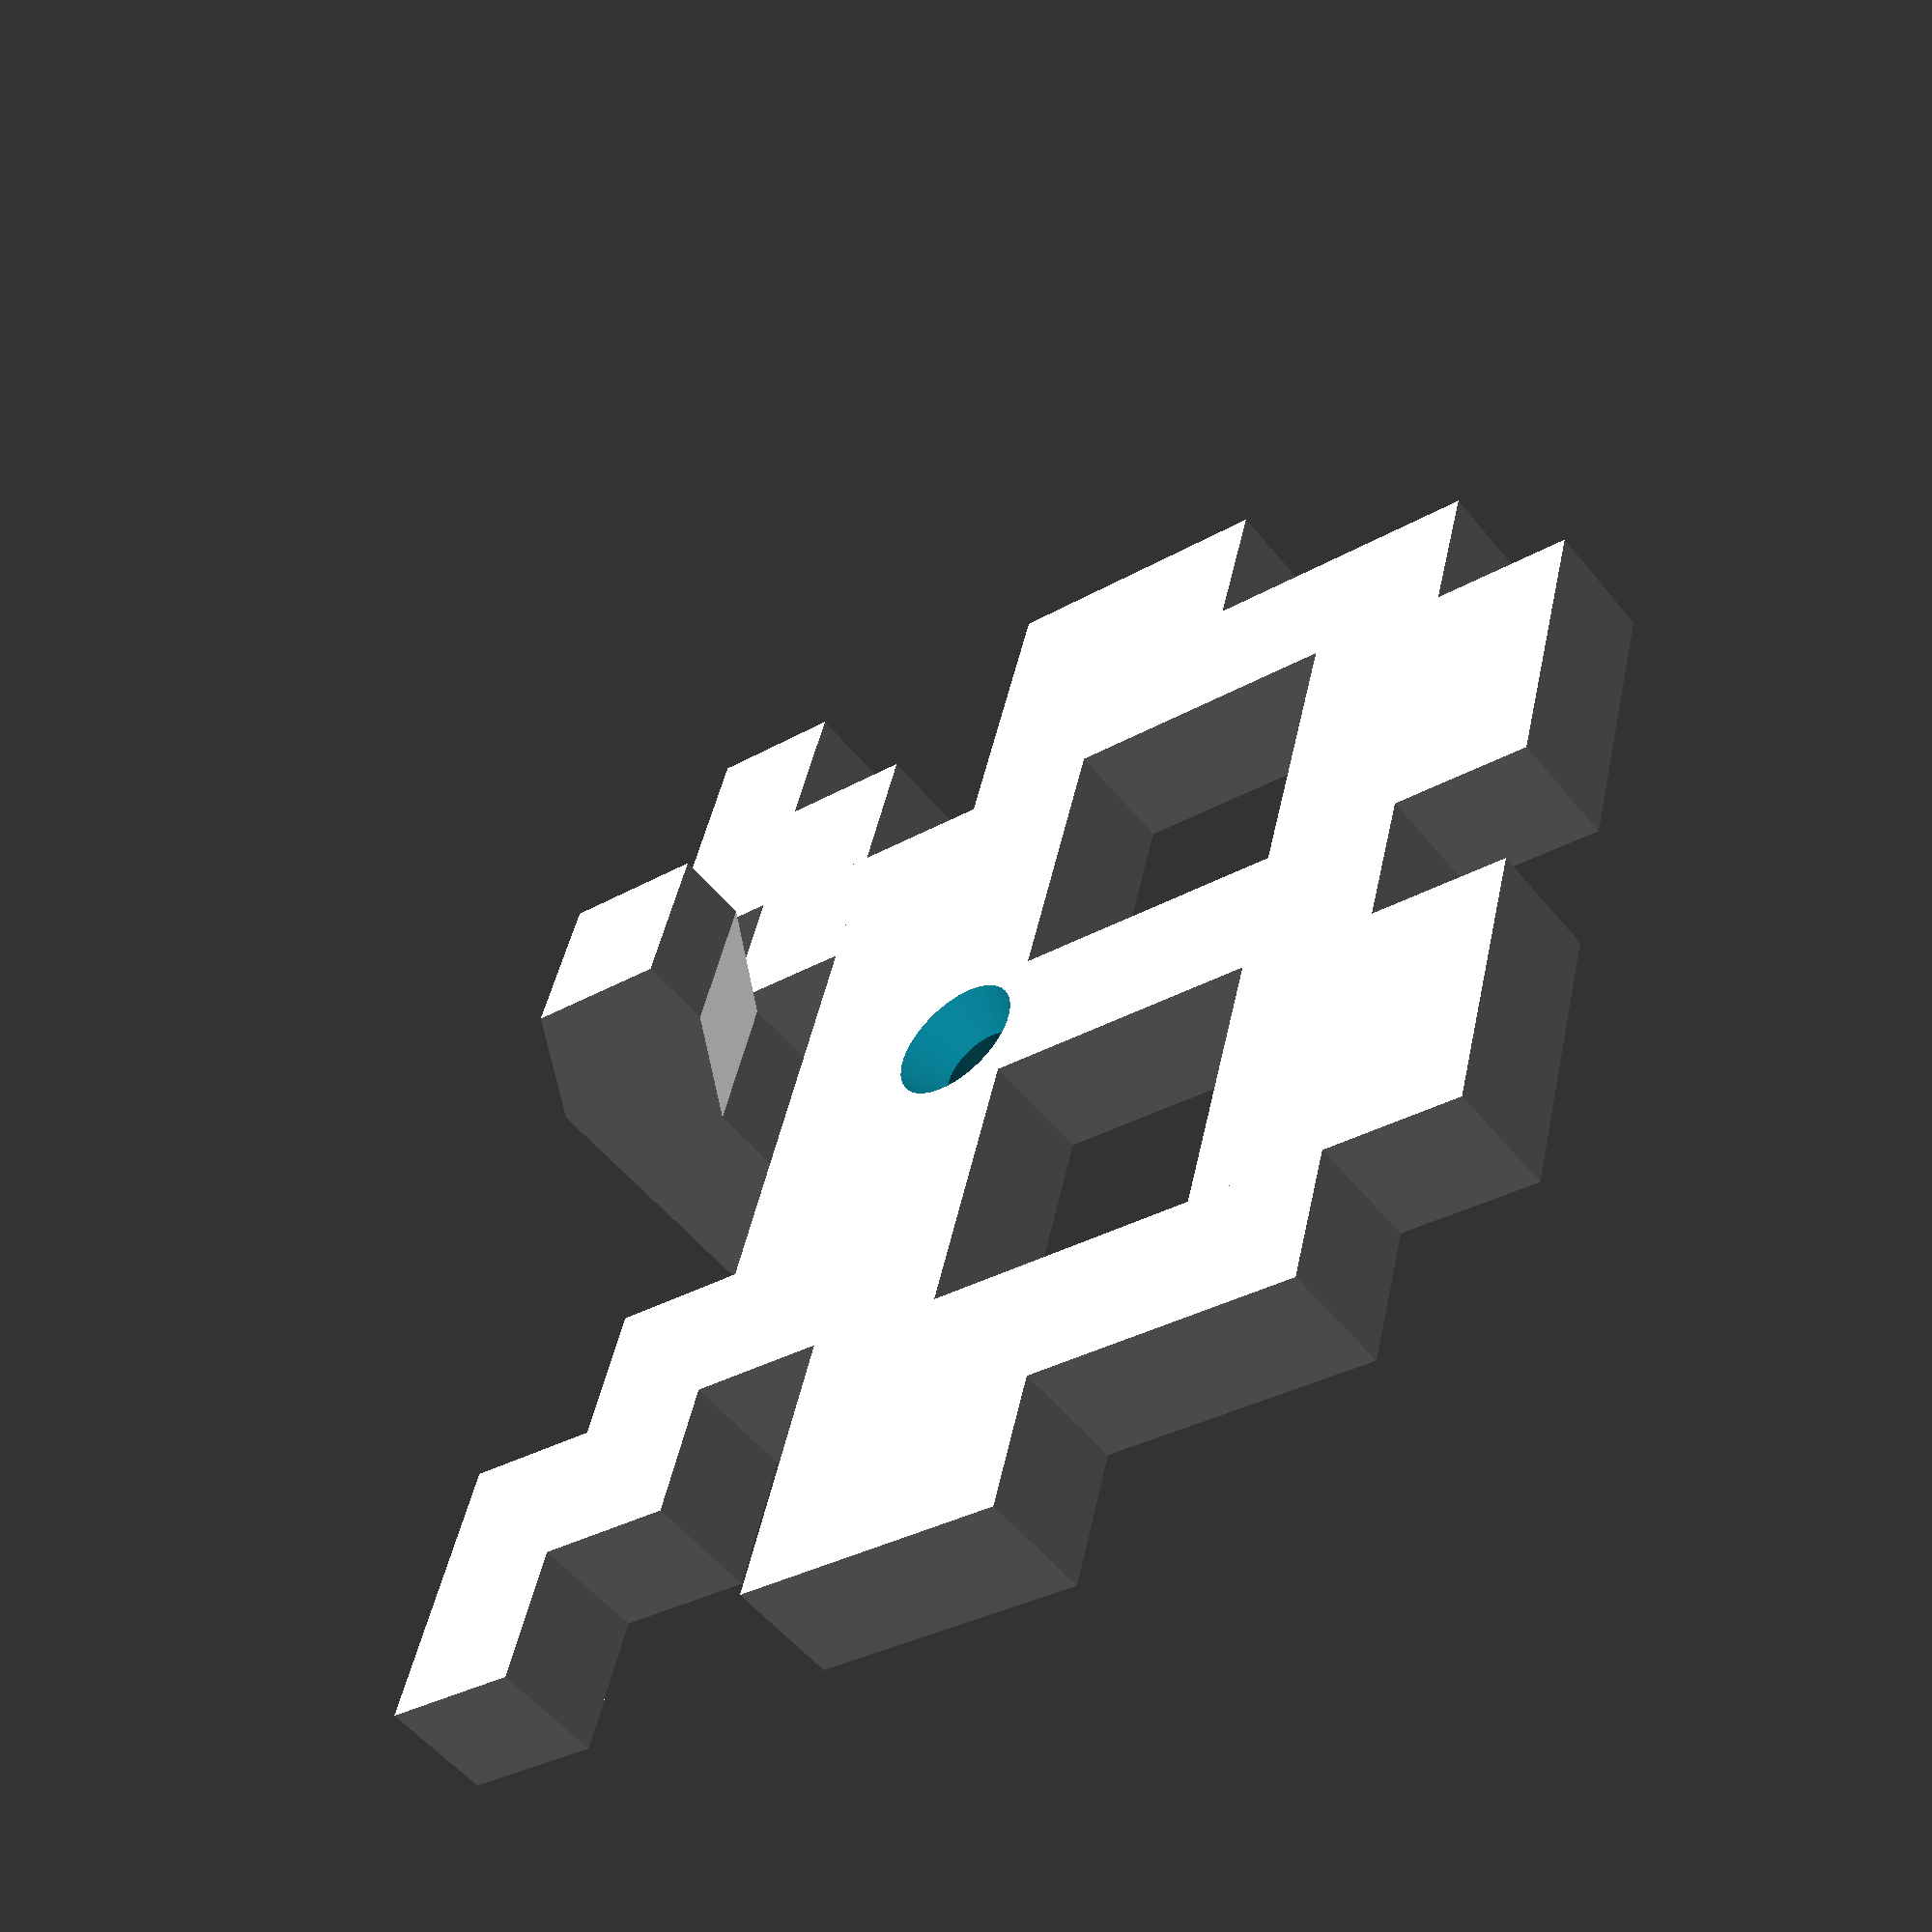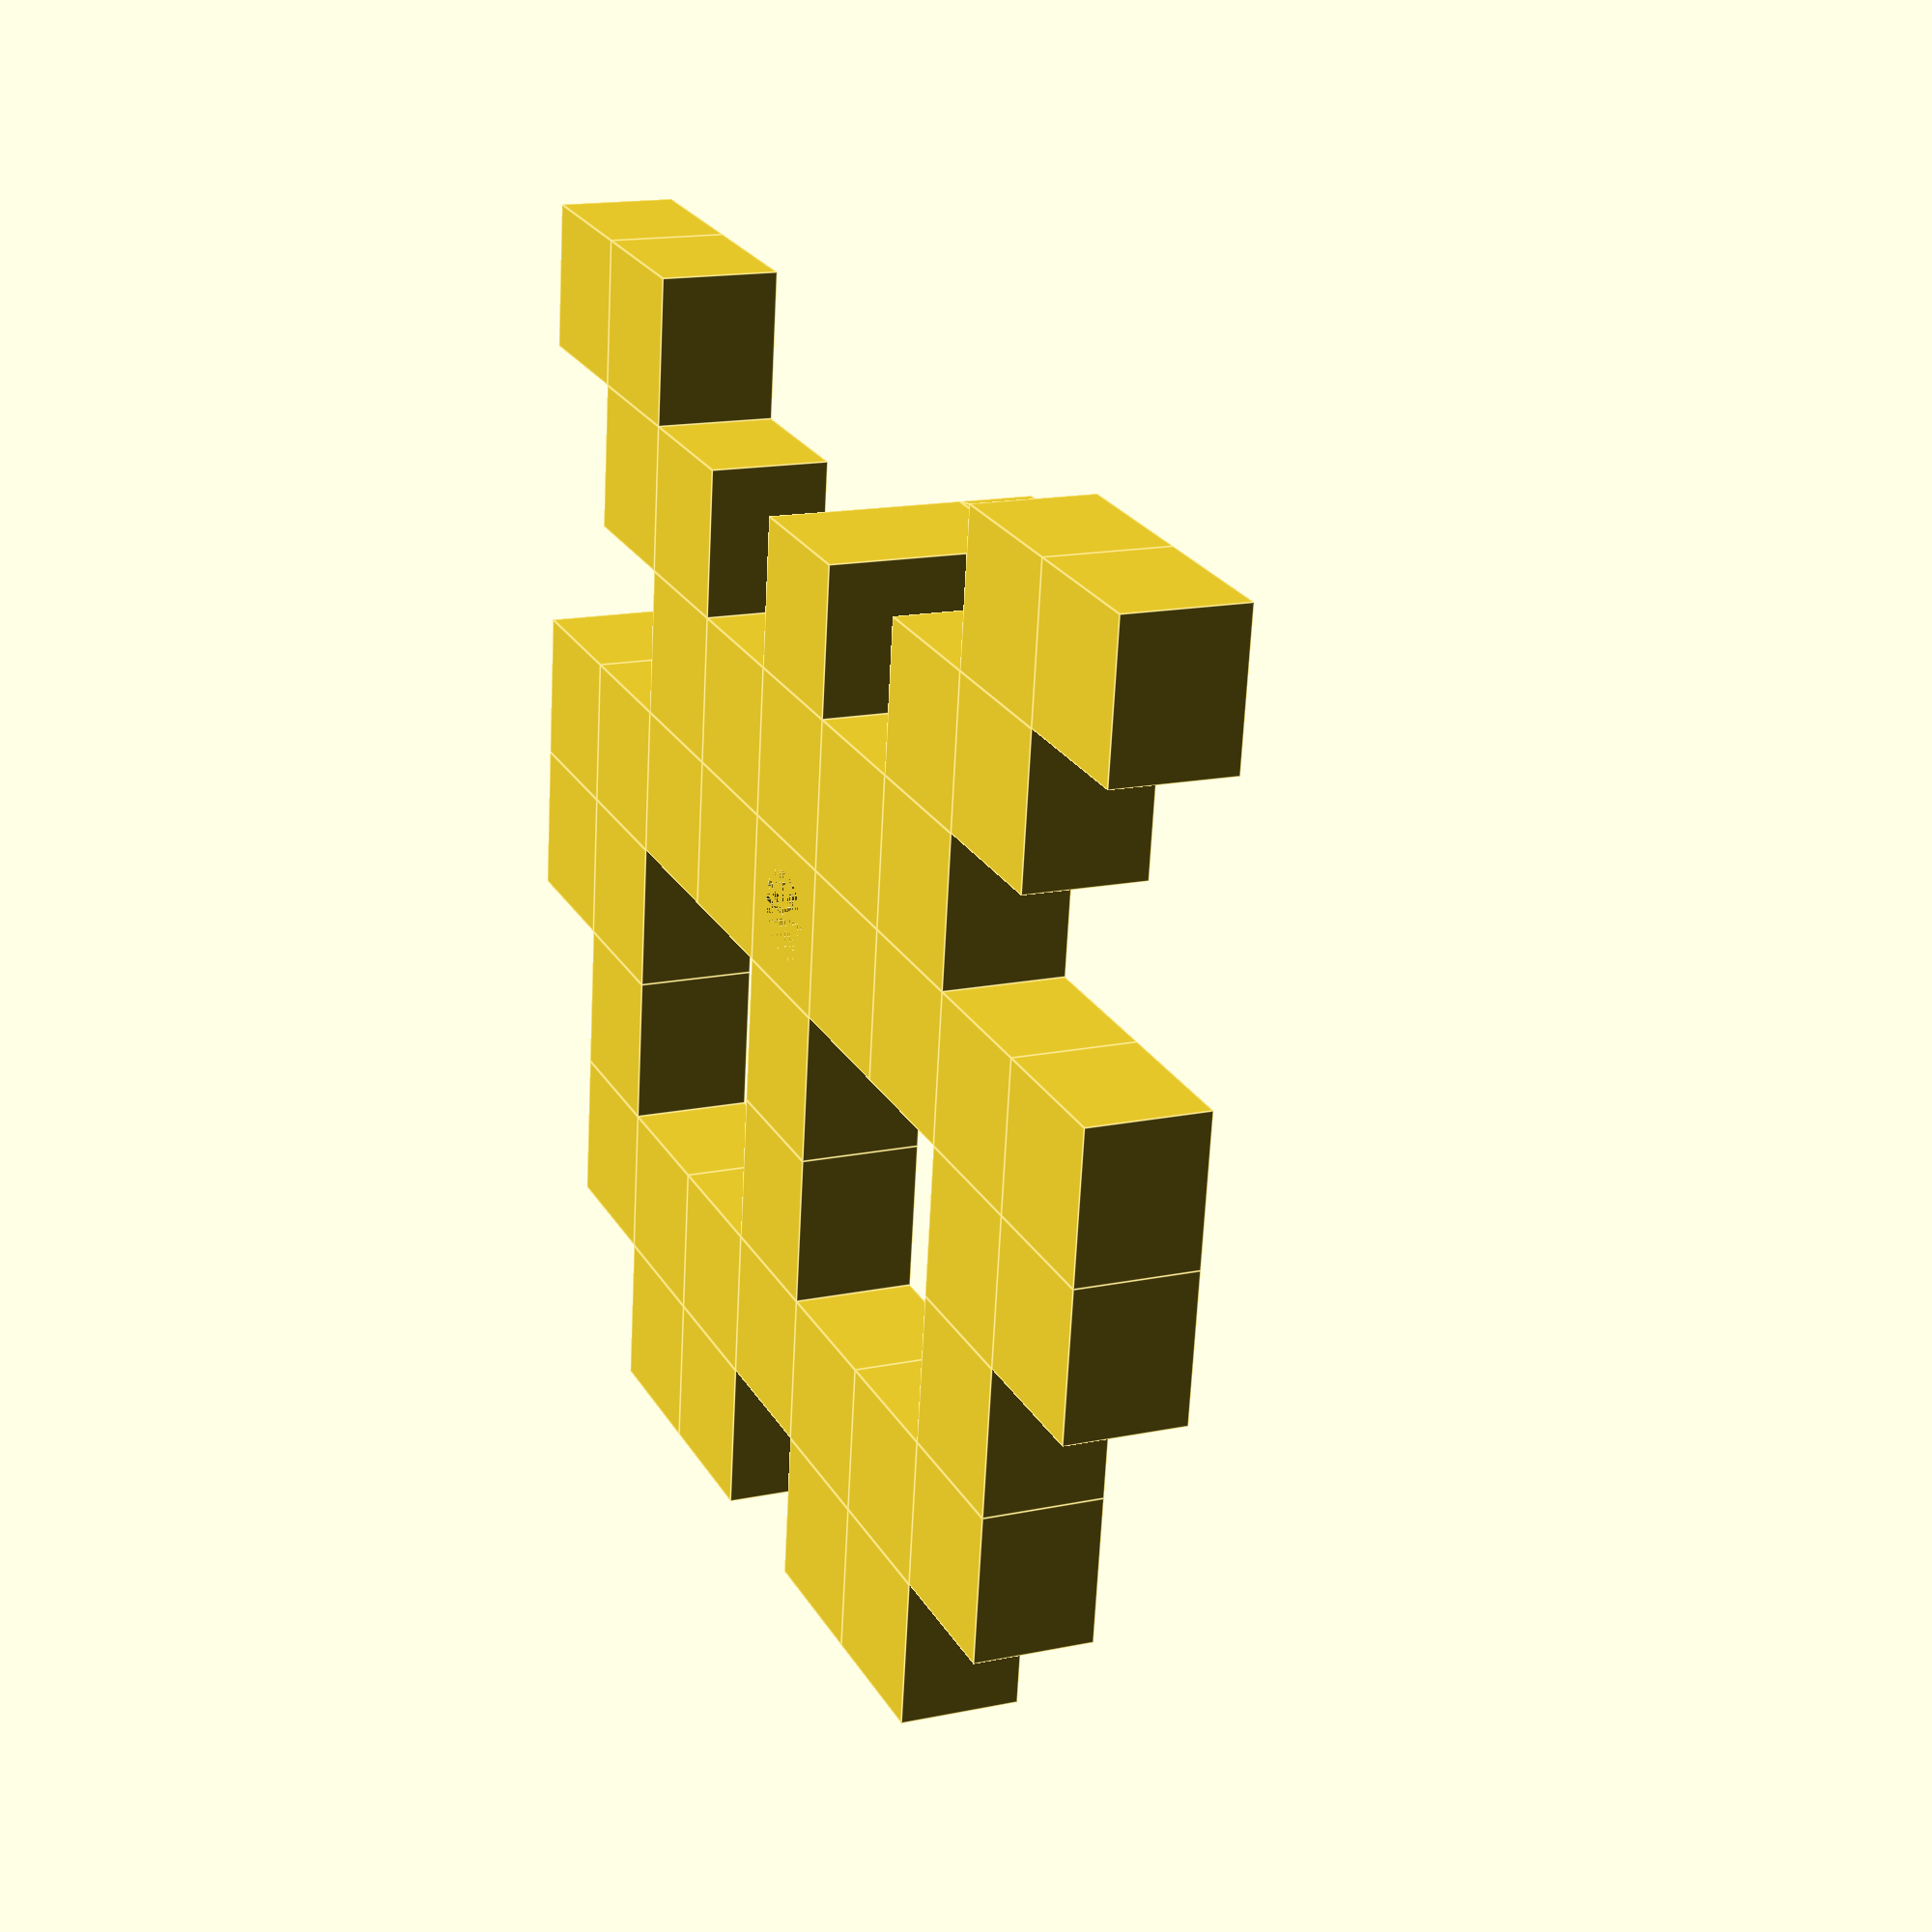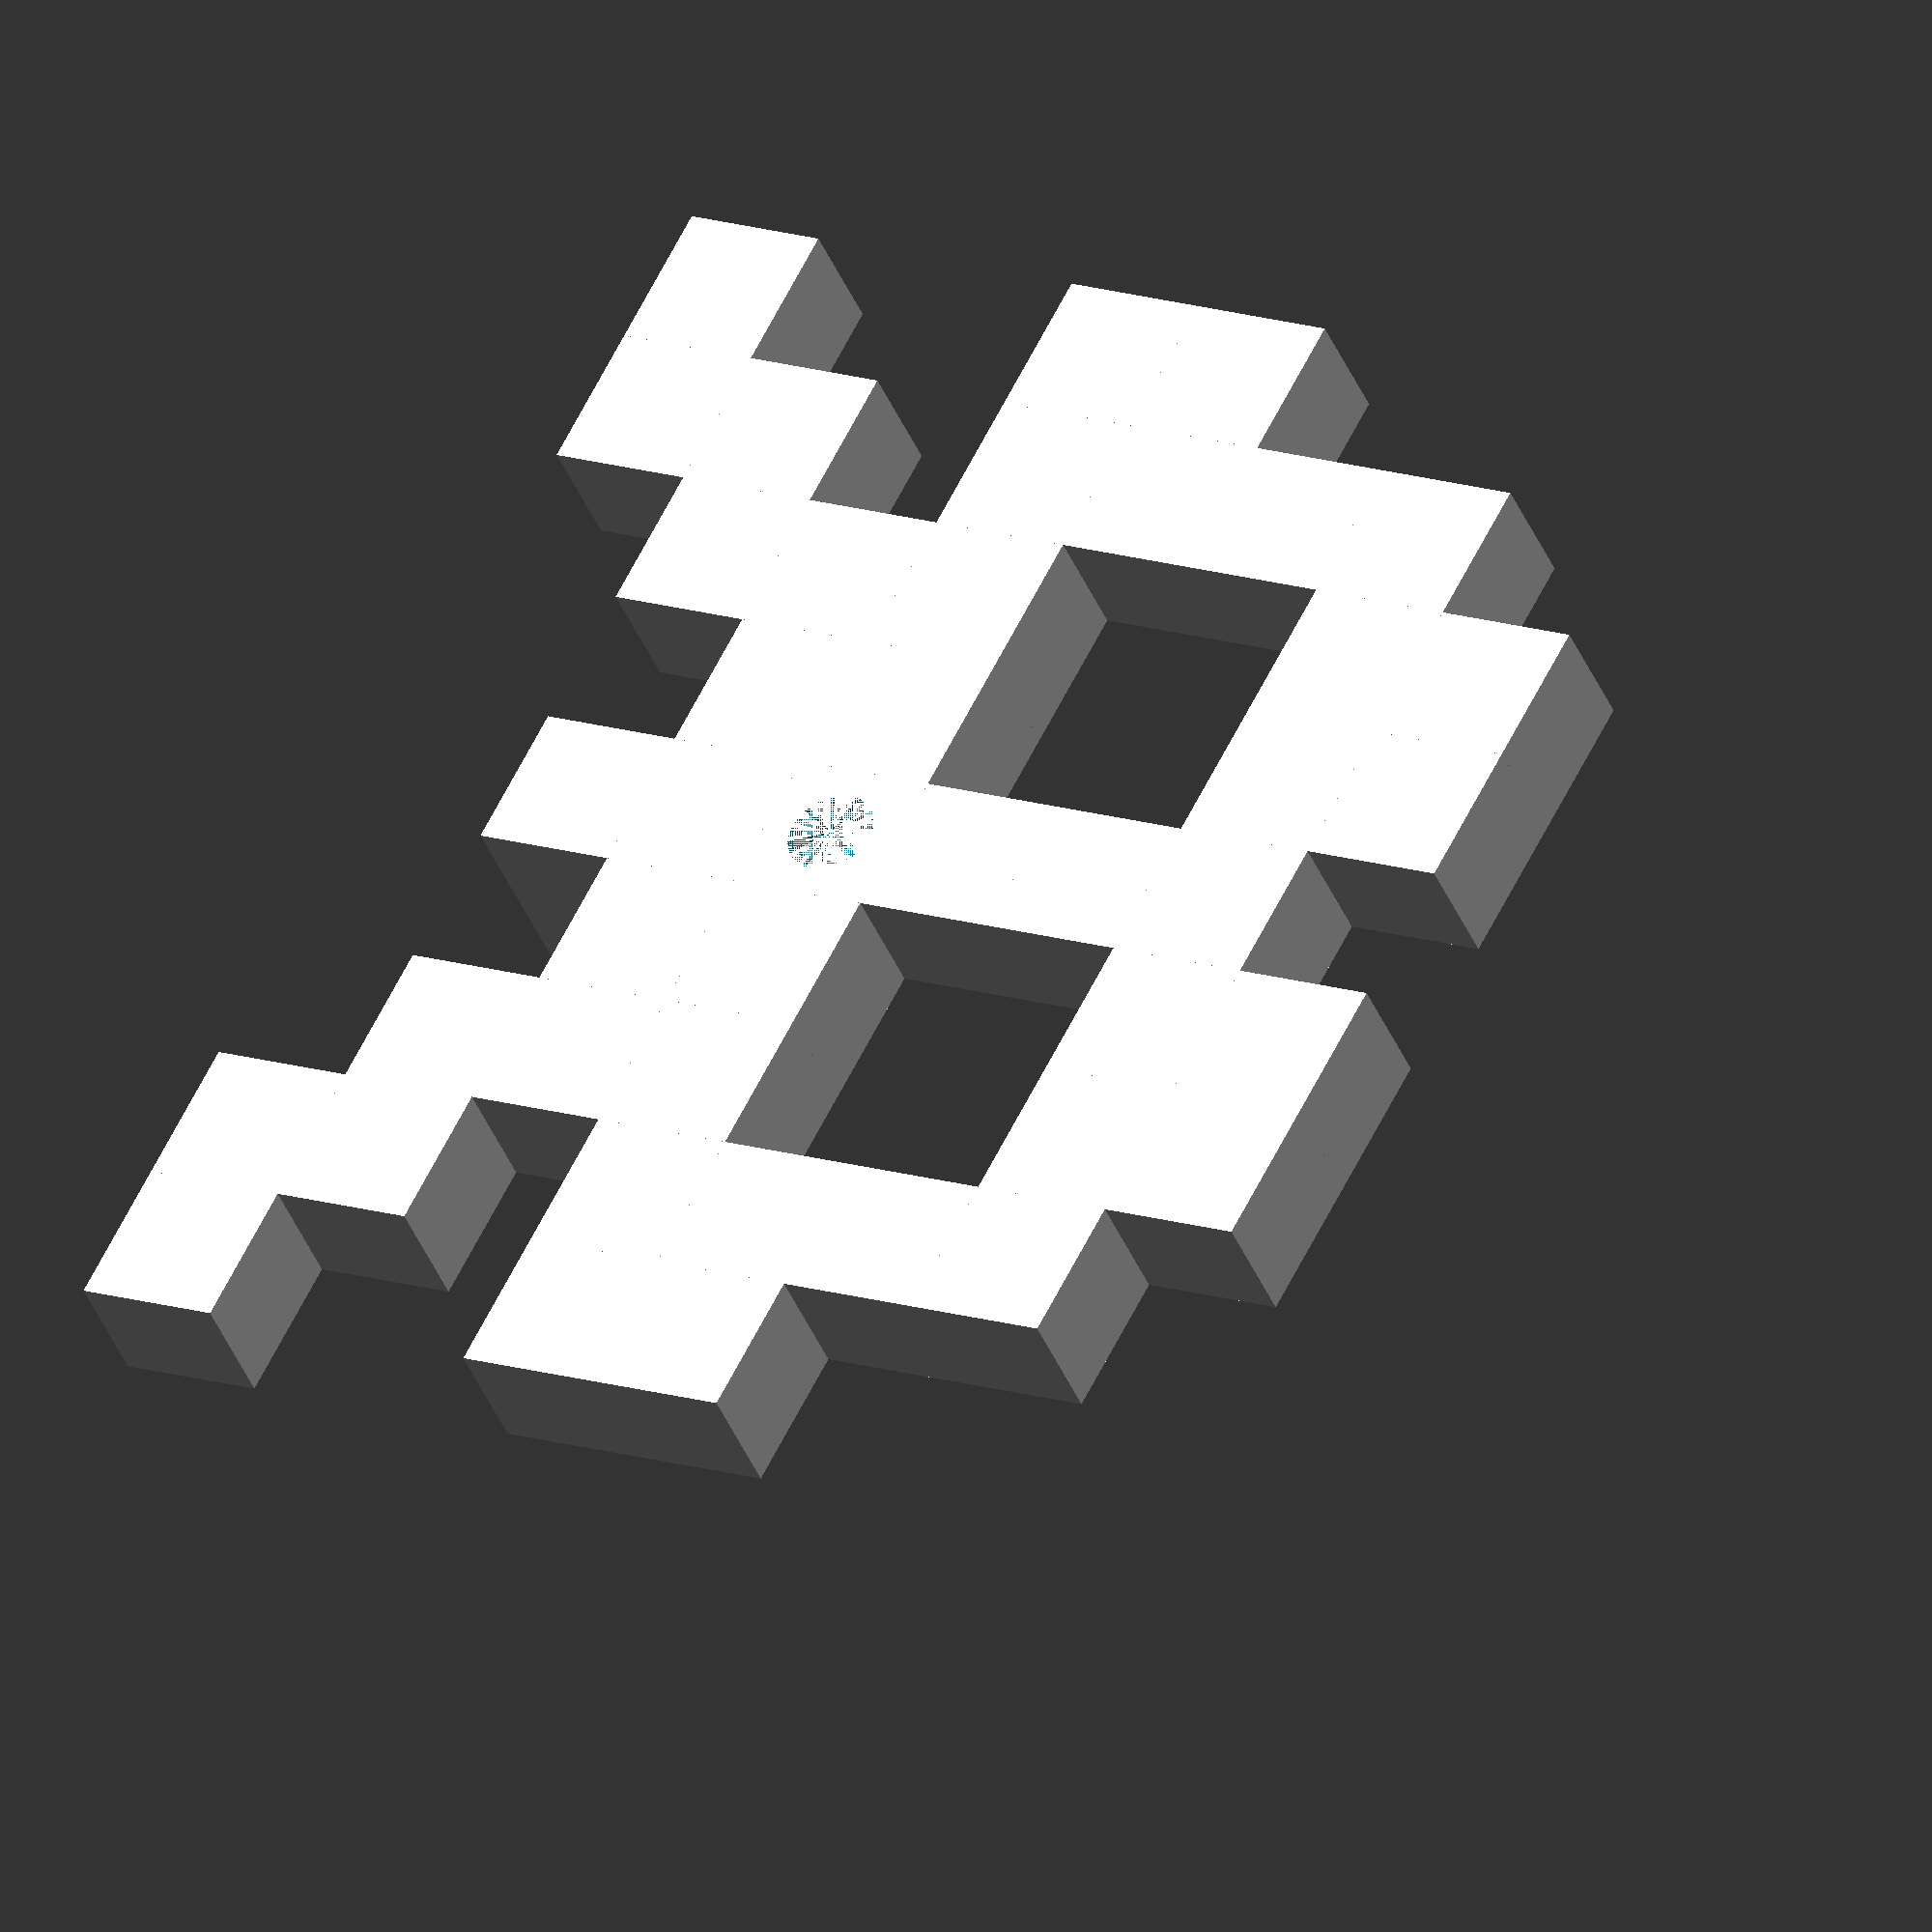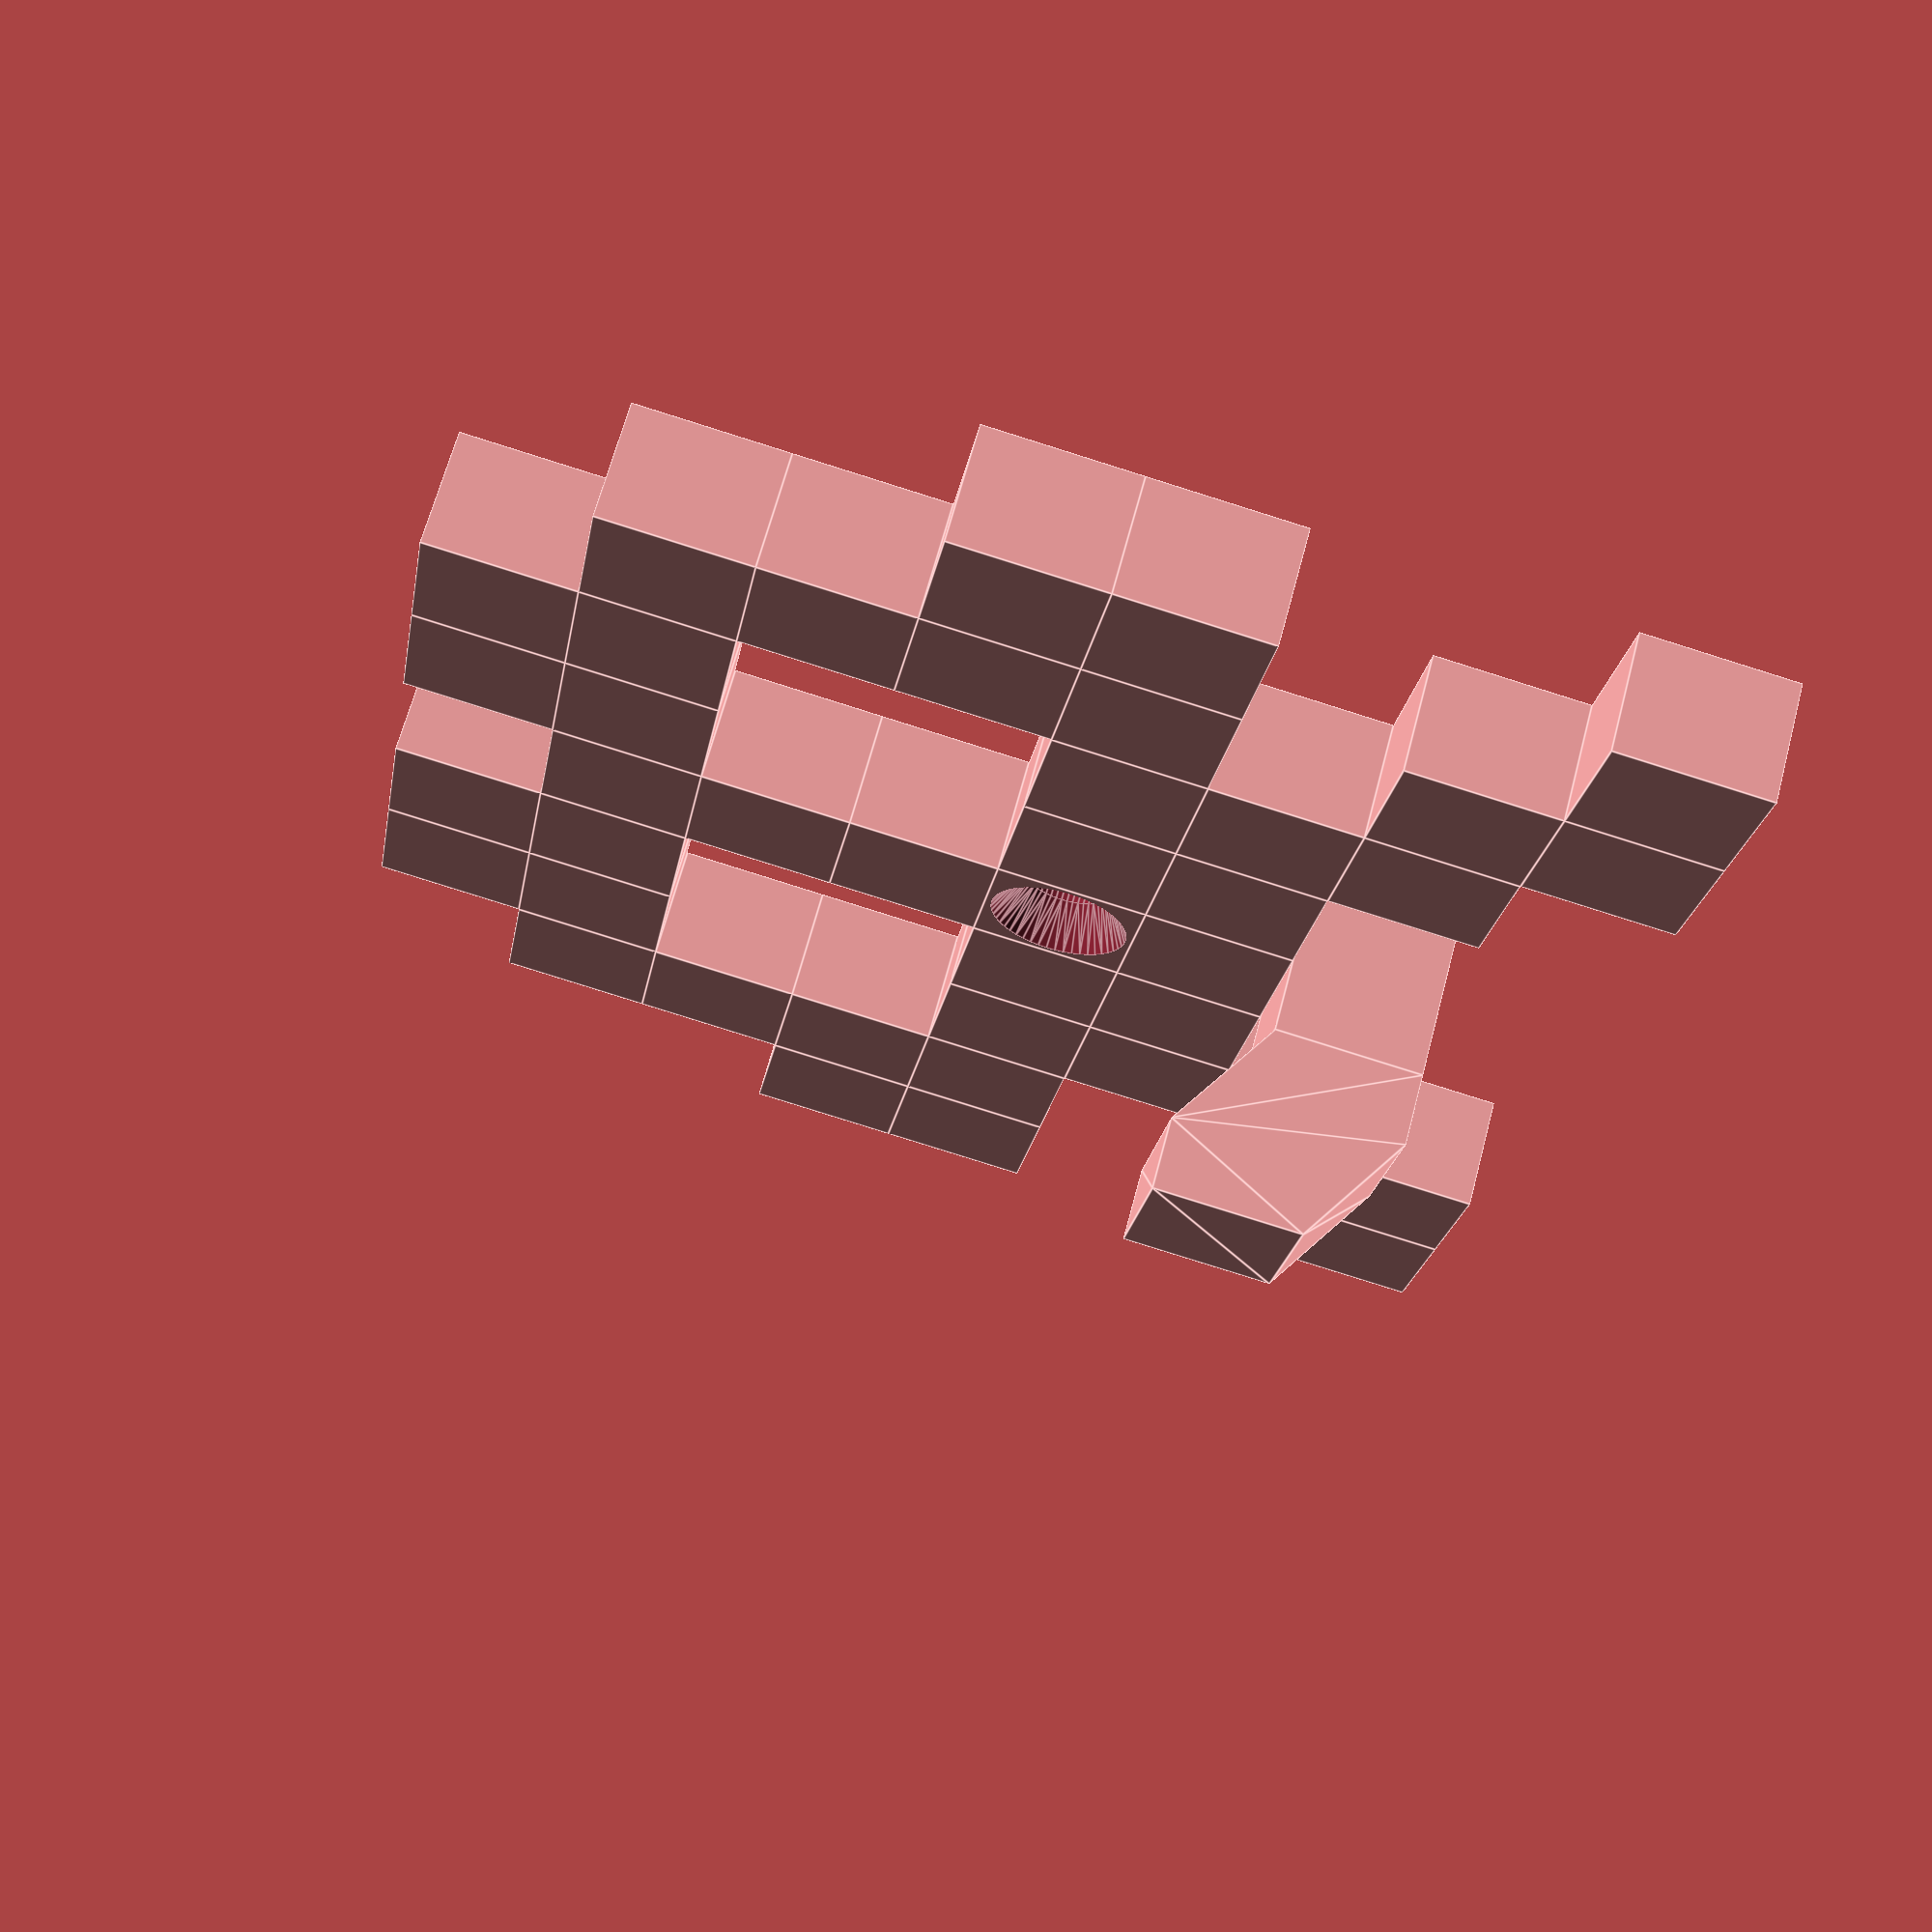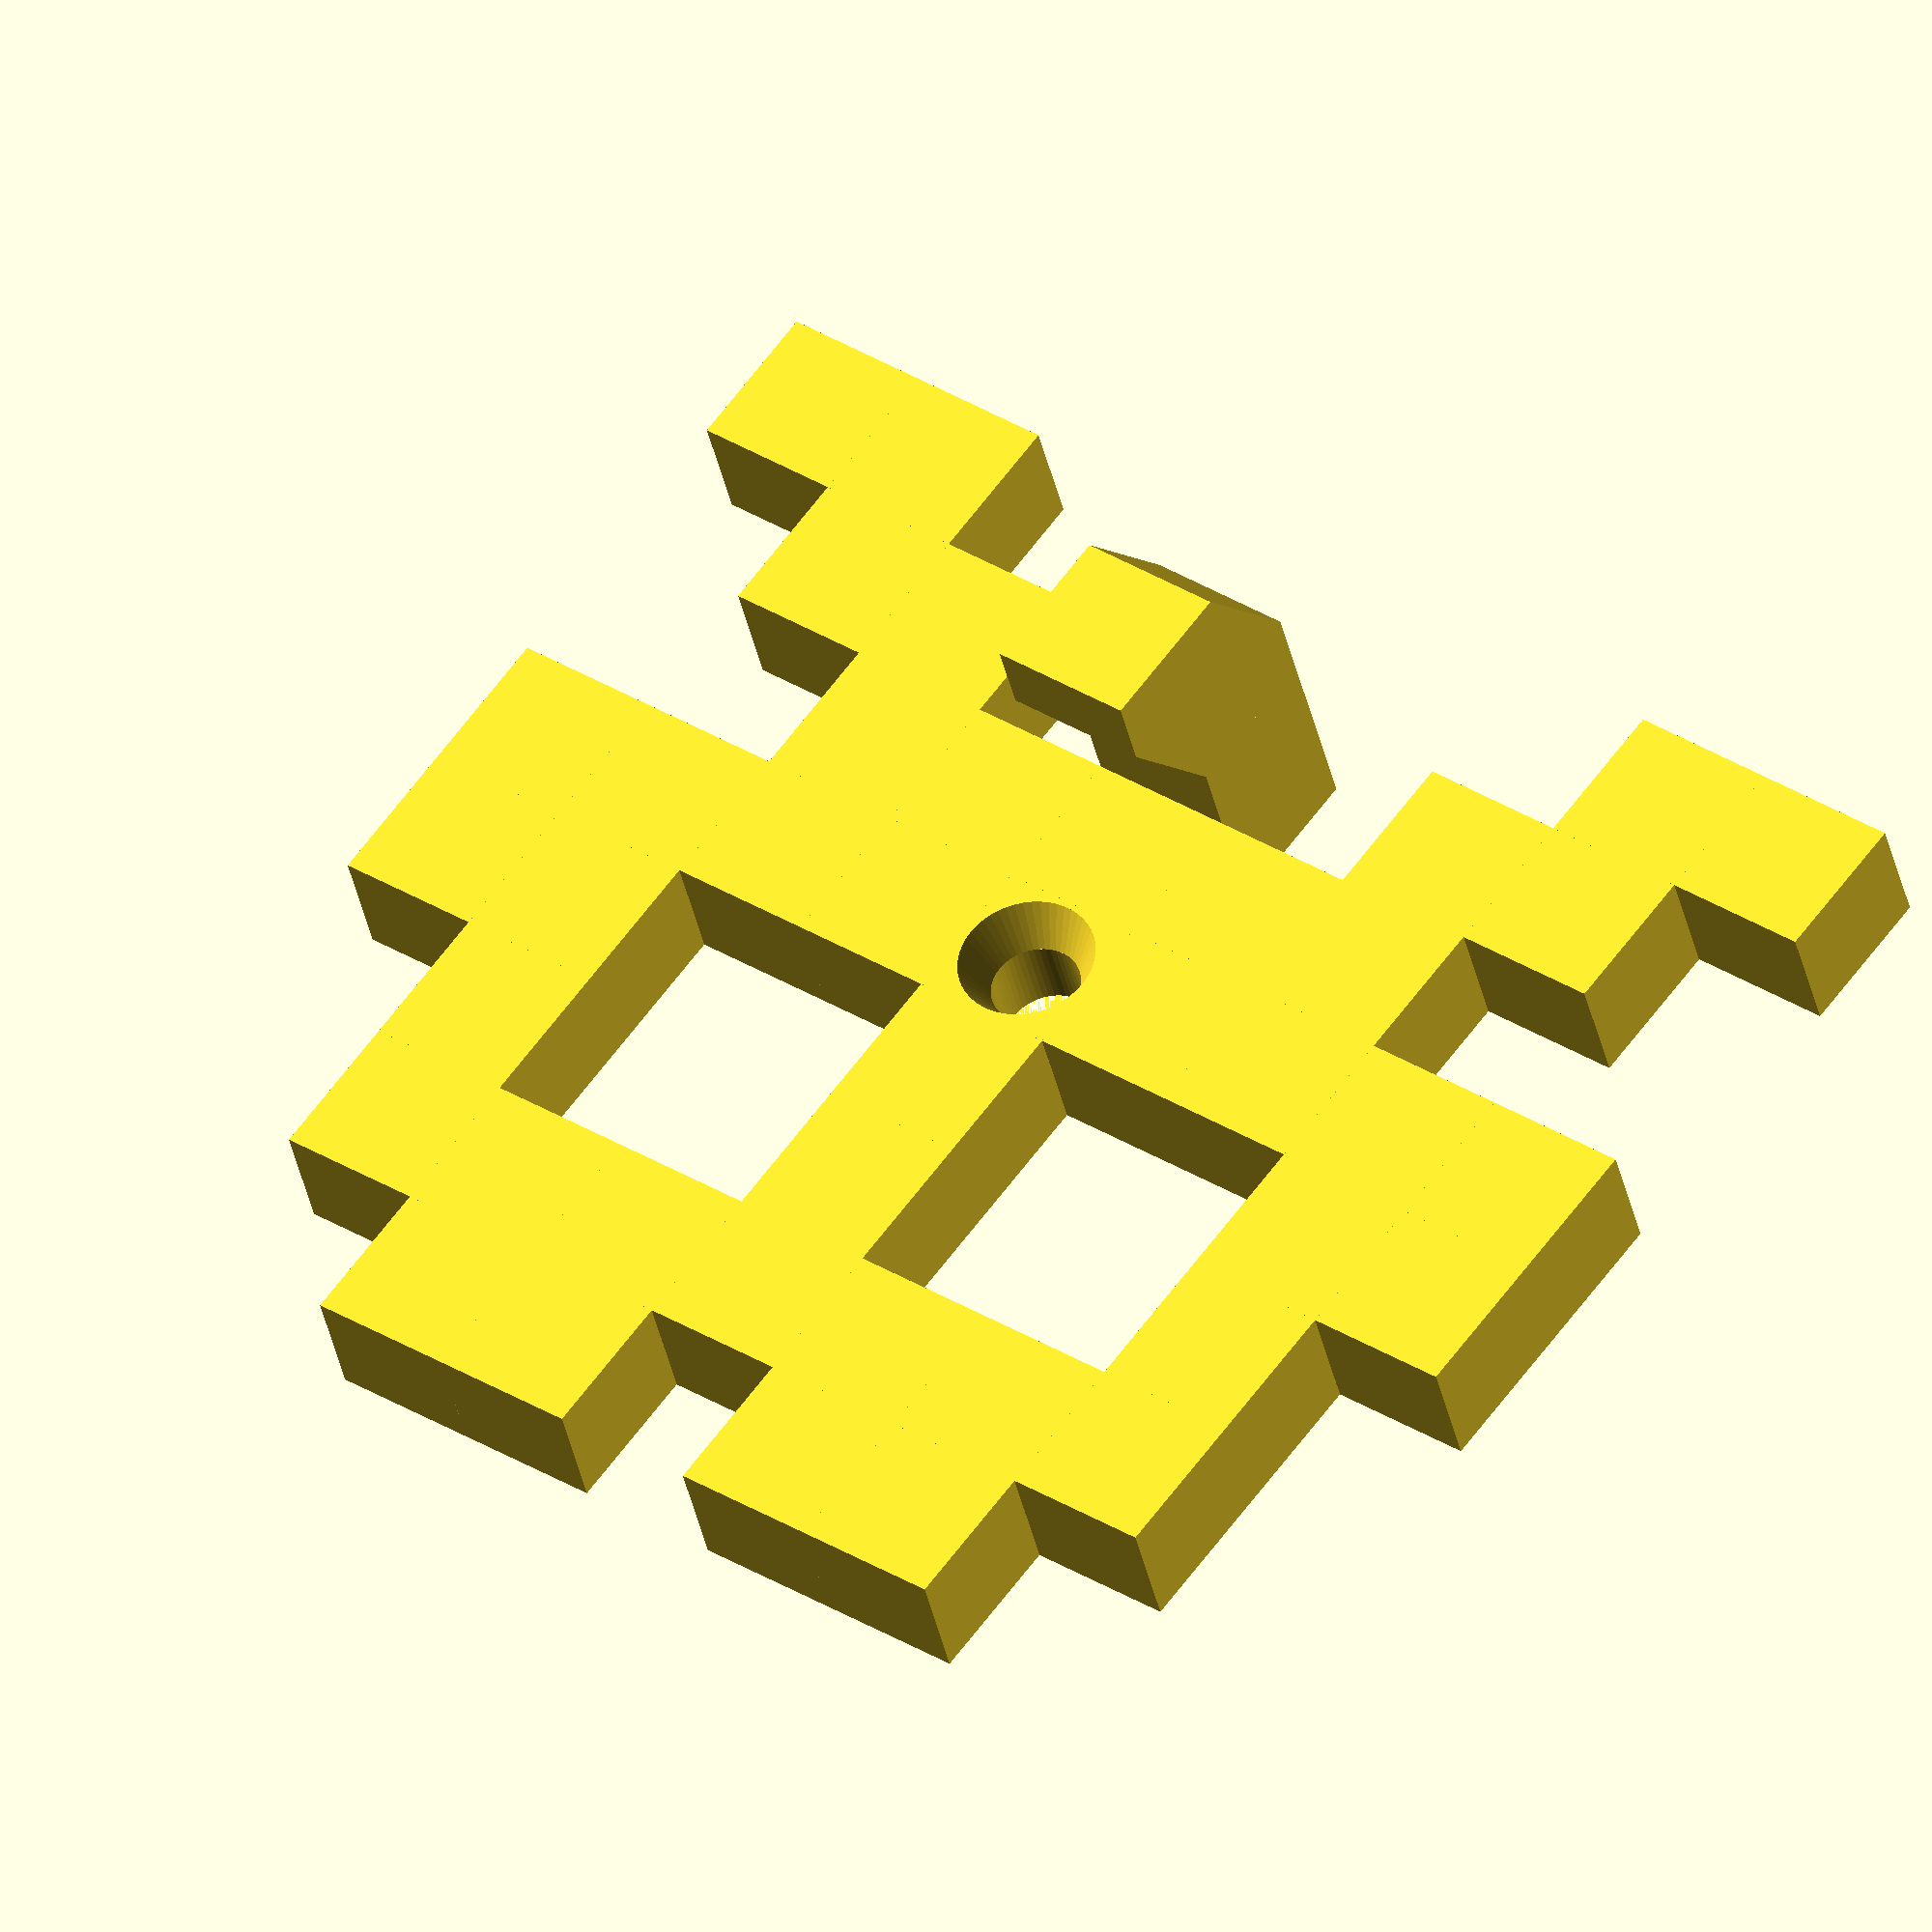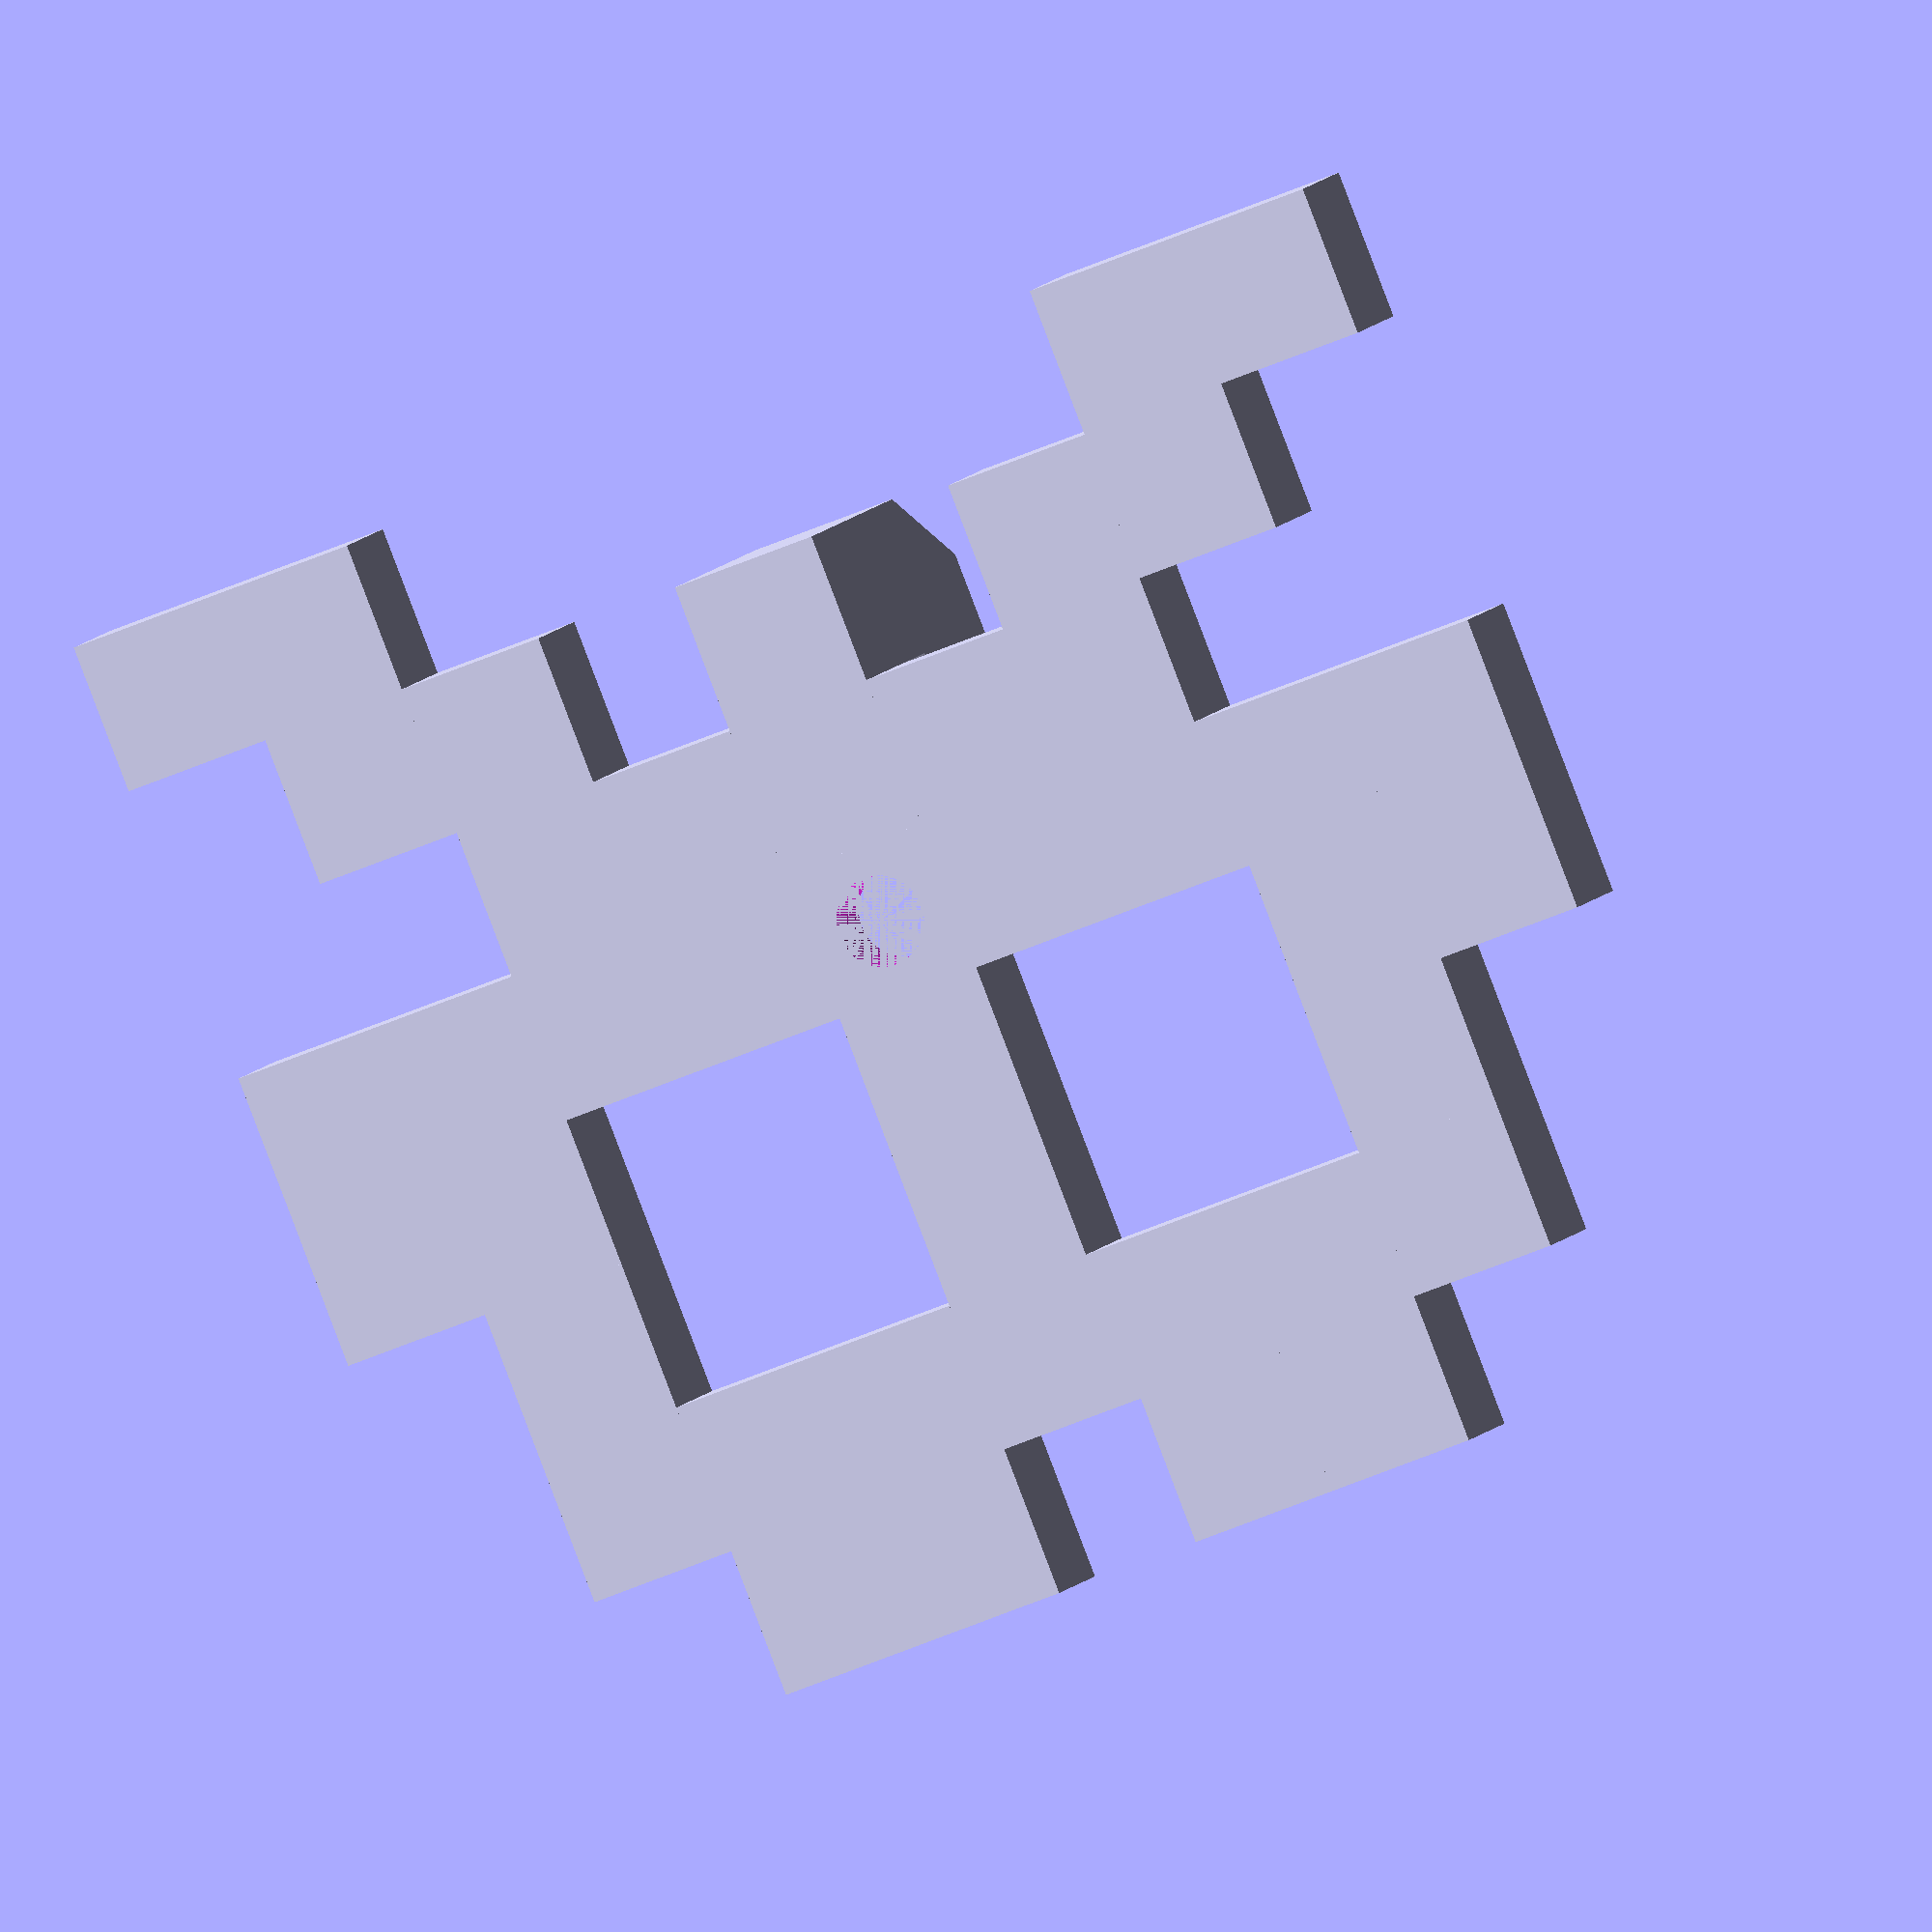
<openscad>
/* ********************************************************************
 * Space Invader Hooks
 * 
 * Generate your own cloth hooks. Tweak parameters, create your own
 * hooks or use the predefined modules.
 *
 * ******************************************************************** */

// preview[view:south, tilt:top]

// ------------------------------------------------------------------
// --- parameter ----------------------------------------------------
// ------------------------------------------------------------------

/* [Global] */

// resolution
$fn=50;

// pixel size
edgeLength = 5;

// thickness of the hook
strength = 4;

// radius of the hole
holeRadius = 1.5;

// atm 4 different space invaders available
spaceInvader = 4; // [1,2,3,4]


/* [Hidden] */

// ------------------------------------------------------------------
// --- space invader versions ---------------------------------------
// --- a vector of 2d coordinates -----------------------------------
// ------------------------------------------------------------------

sp1=[[0,0],[0,1],[0,2],[1,2],[1,3],[1,4],[2,1],[2,2],[2,4],[2,5],[3,2],[3,3],[3,4],[4,1],[4,2],[4,4],[4,5],[5,2],[5,3],[5,4],[6,0],[6,1],[6,2]];

sp2=[[0,0],[0,1],[0,2],[1,2],[1,3],[1,4],[2,1],[2,2],[2,4],[2,5],[3,-1],[3,0],[3,1],[3,2],[3,3],[3,4],[4,1],[4,2],[4,4],[4,5],[5,2],[5,3],[5,4],[6,0],[6,1],[6,2]];

sp3=[[0,-1],[0,0],[0,1],[0,2],[1,-1],[1,2],[1,3],[1,4],[2,1],[2,2],[2,4],[2,5],[3,-1],[3,0],[3,1],[3,2],[3,3],[3,4],[4,1],[4,2],[4,4],[4,5],[5,-1],[5,2],[5,3],[5,4],[6,-1],[6,0],[6,1],[6,2]];

sp4=[[0,0],[0,3],[0,4],[1,0],[1,1],[1,3],[1,4],[1,5],[1,6],[2,1],[2,2],[2,3],[2,6],[2,7],[3,2],[3,3],[3,6],[3,7],[4,2],[4,3],[4,4],[4,5],[4,6],[5,2],[5,3],[5,6],[5,7],[6,1],[6,2],[6,3],[6,6],[6,7],[7,0],[7,1],[7,3],[7,4],[7,5],[7,6],[8,0],[8,3],[8,4]];


// ------------------------------------------------------------------
// --- programm -----------------------------------------------------
// ------------------------------------------------------------------

if (spaceInvader == 1) {
	invader1();
} else if (spaceInvader == 2) {
	invader2();
} else if (spaceInvader == 3) {
	invader3();
} else if (spaceInvader == 4) {
	invader4();
}


// ------------------------------------------------------------------
// --- invader modules ----------------------------------------------
// ------------------------------------------------------------------


module invader1() {
	_invader(sp1, [3,2], [3,4]);
}

module invader2() {
	_invader(sp2, [3,-1], [3,2]);
}

module invader3() {
	_invader(sp3, [3,-1], [3,2]);
}

module invader4() {
	_invader(sp4, [4,1], [4,3]);
}




// ------------------------------------------------------------------
// --- modules ------------------------------------------------------
// ------------------------------------------------------------------


// builds a complete towel hook with space invader base, 
// holes and noses.
//
module _invader(data, nose, hole) {
	difference() {
		union() {
			for (i = [0:len(data)]) {
				_cube(data[i][0], data[i][1], 0);
			}
			_hook(nose[0], nose[1]);
		}
		translate([hole[0]*edgeLength+edgeLength/2, hole[1]*edgeLength+edgeLength/2, 0]) {
			cylinder(h=edgeLength, r=1.5);
			hull() {
				translate([0, 0, strength-holeRadius]) cylinder(h=0.1, r=holeRadius);
				translate([0, 0, strength]) cylinder(h=0.1, r=2.3);
			}
		}
	}
}

// builds a cube at specified position
//
module _cube(x, y) {
	translate([x*edgeLength, y*edgeLength, 0]) {
		cube([edgeLength, edgeLength, strength]);
	}
}

// builds the hook at specified position
//
module _hook(x, y) {
	translate([x*edgeLength, y*edgeLength, 0]) {
		union() {
			cube([edgeLength, edgeLength, 0.5*edgeLength+strength]);
			hull() {
				translate([0, 0, 0.5*edgeLength+strength]) {
					cube([edgeLength, edgeLength, 0.5*edgeLength]);
				}
				translate([0, 0.5*edgeLength, 0.5*edgeLength+2*strength]) {
					cube([edgeLength, edgeLength, 0.5*edgeLength]);
				}
			}
		}
	}
}

</openscad>
<views>
elev=233.8 azim=284.9 roll=141.9 proj=p view=wireframe
elev=164.3 azim=352.4 roll=293.7 proj=p view=edges
elev=221.1 azim=61.9 roll=338.9 proj=o view=wireframe
elev=294.6 azim=279.3 roll=14.8 proj=p view=edges
elev=38.0 azim=216.6 roll=11.7 proj=o view=solid
elev=351.9 azim=201.9 roll=196.9 proj=o view=solid
</views>
